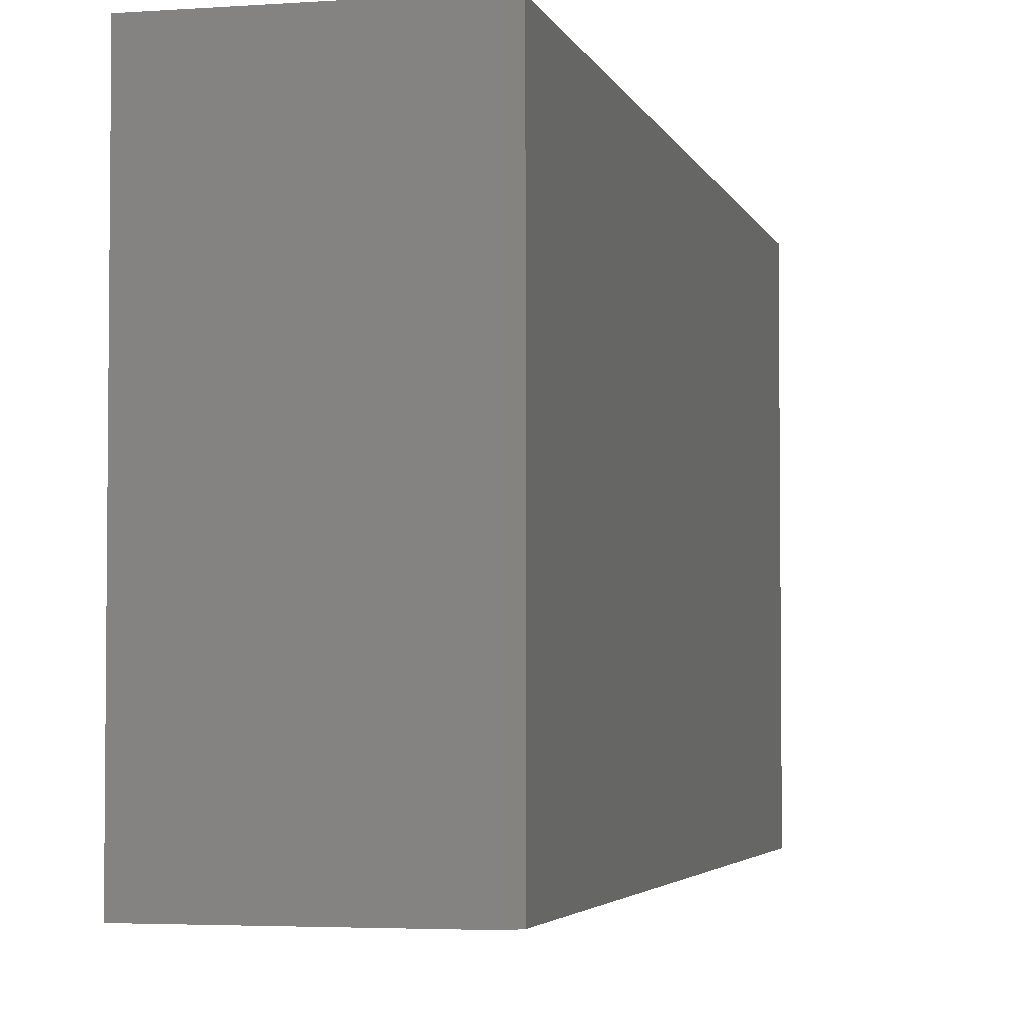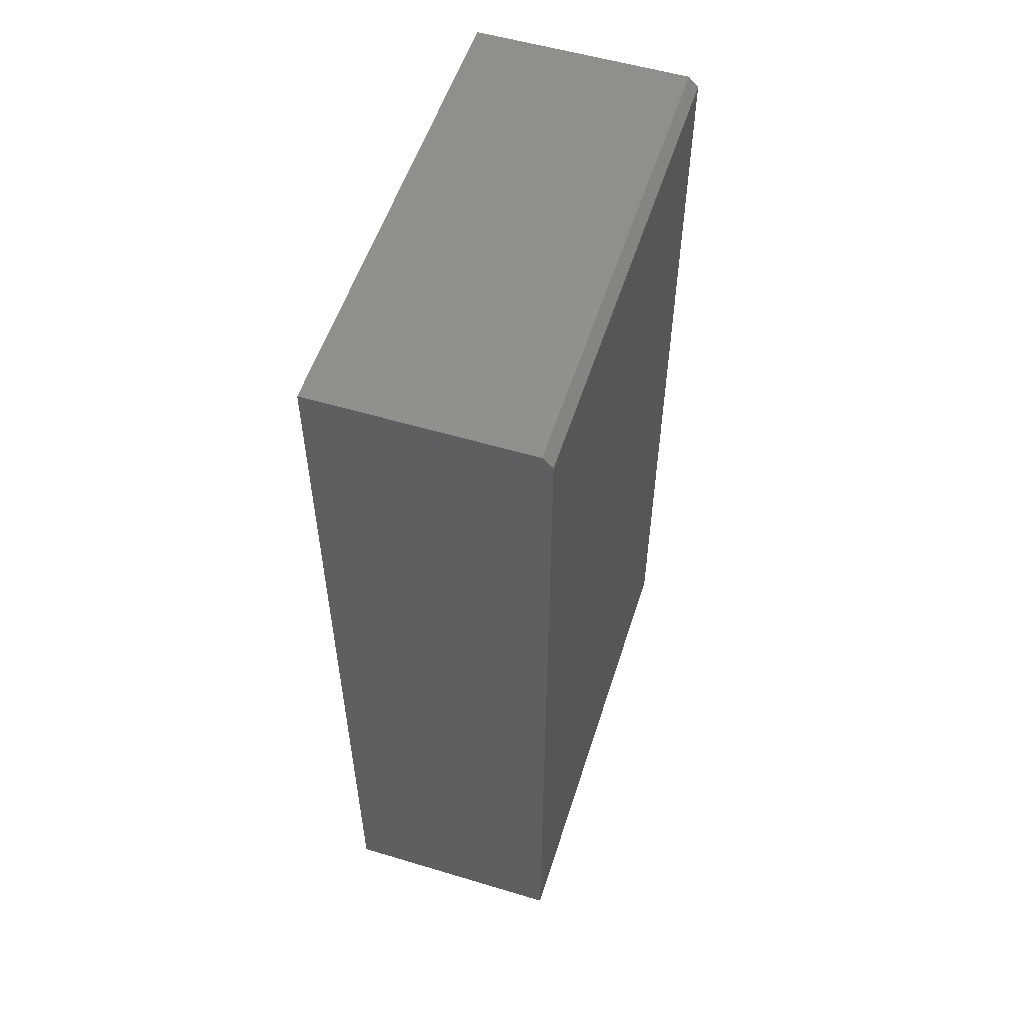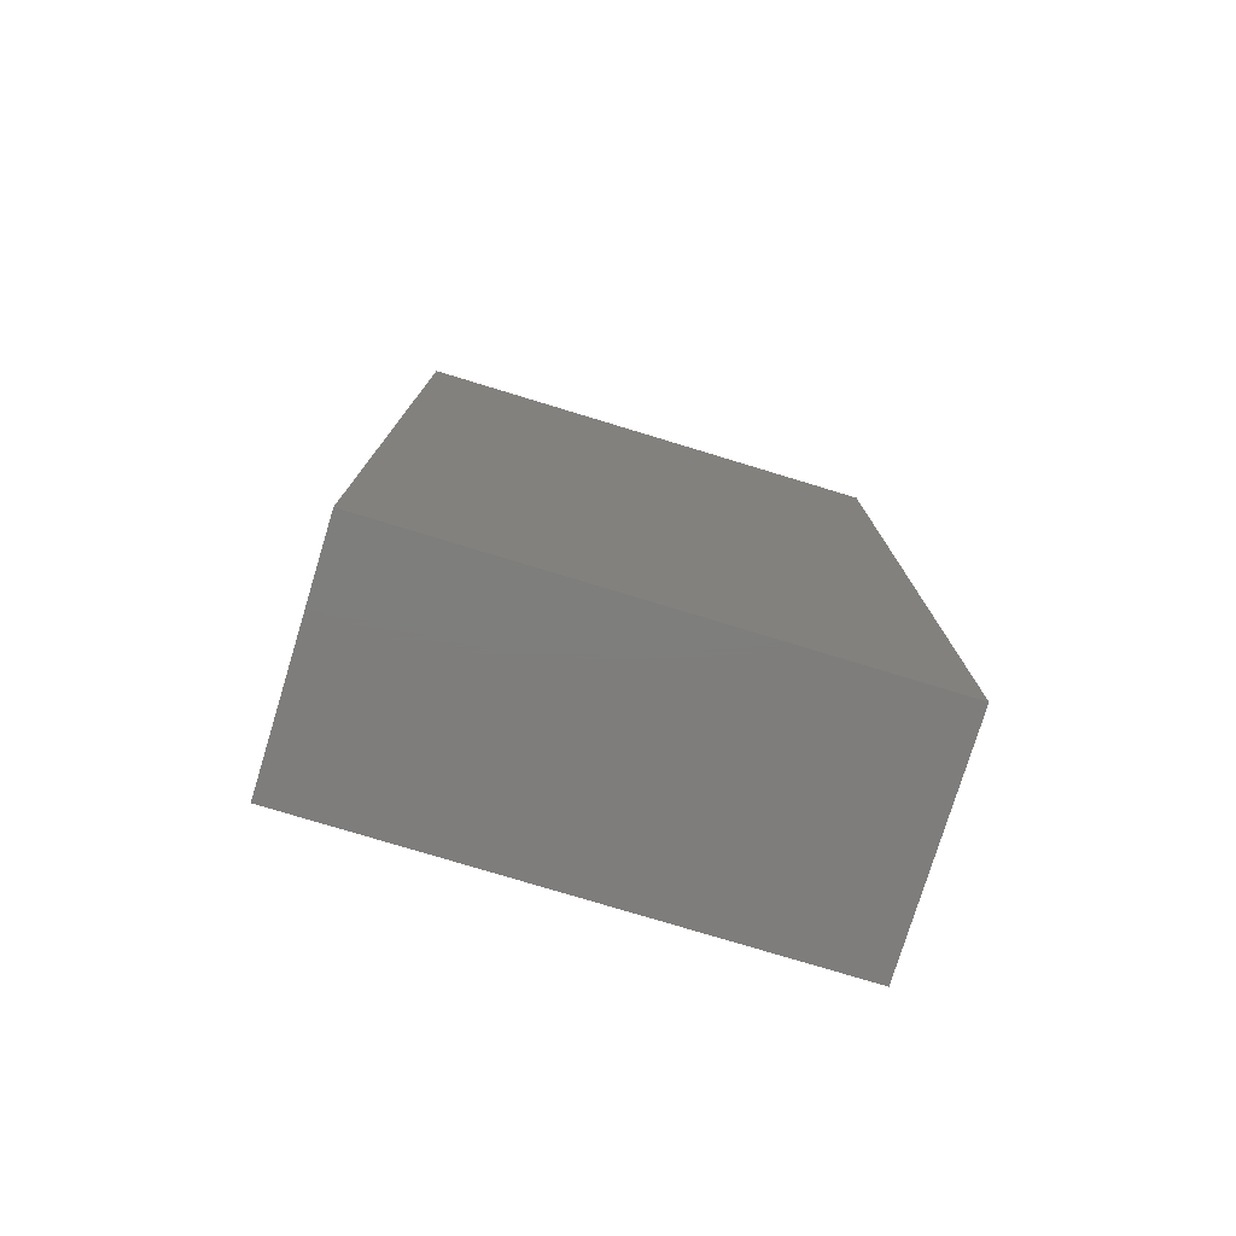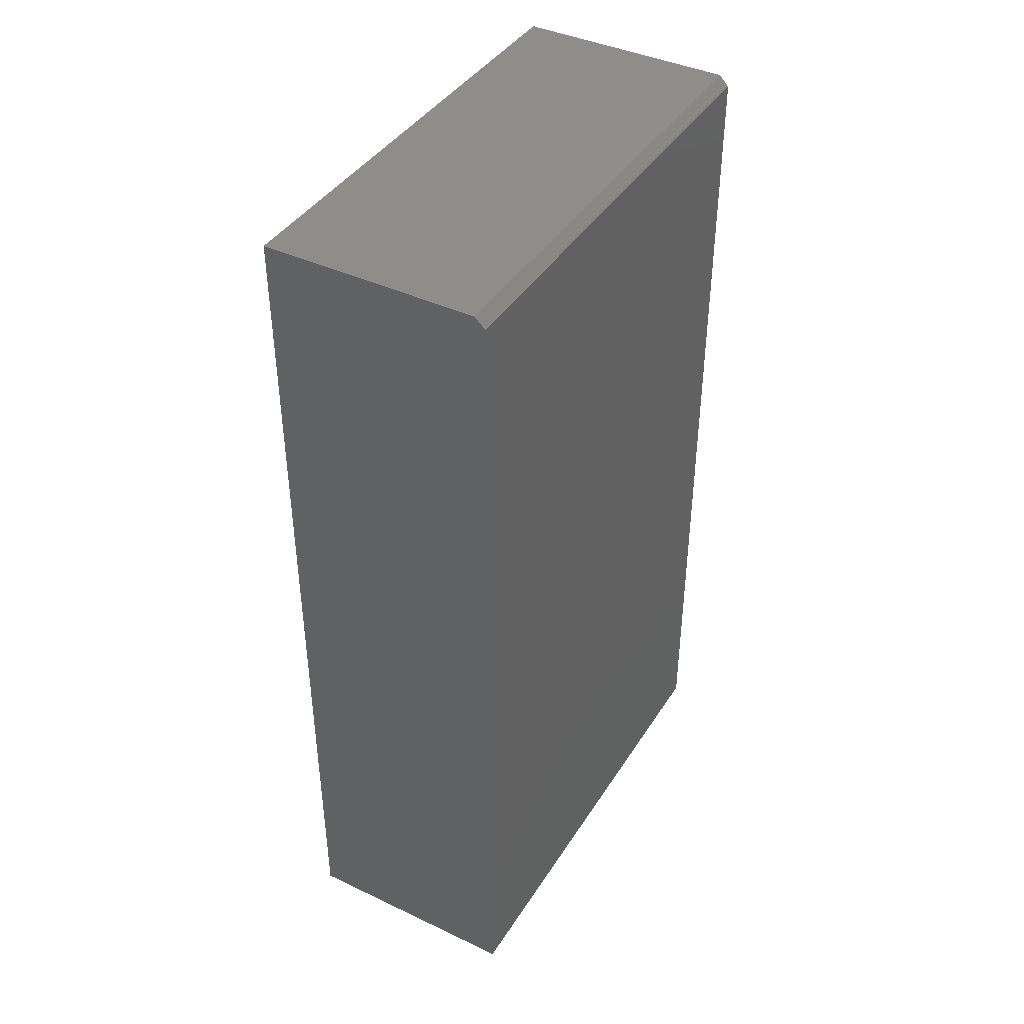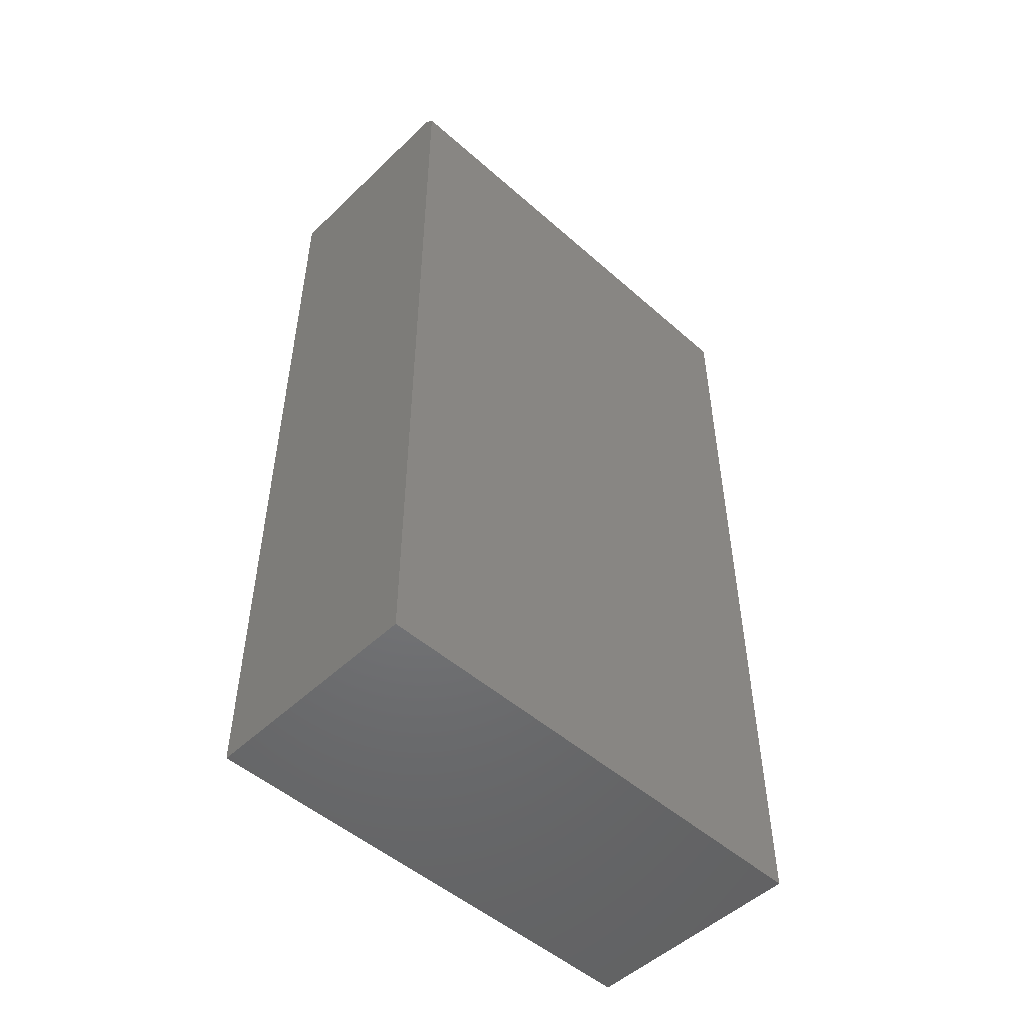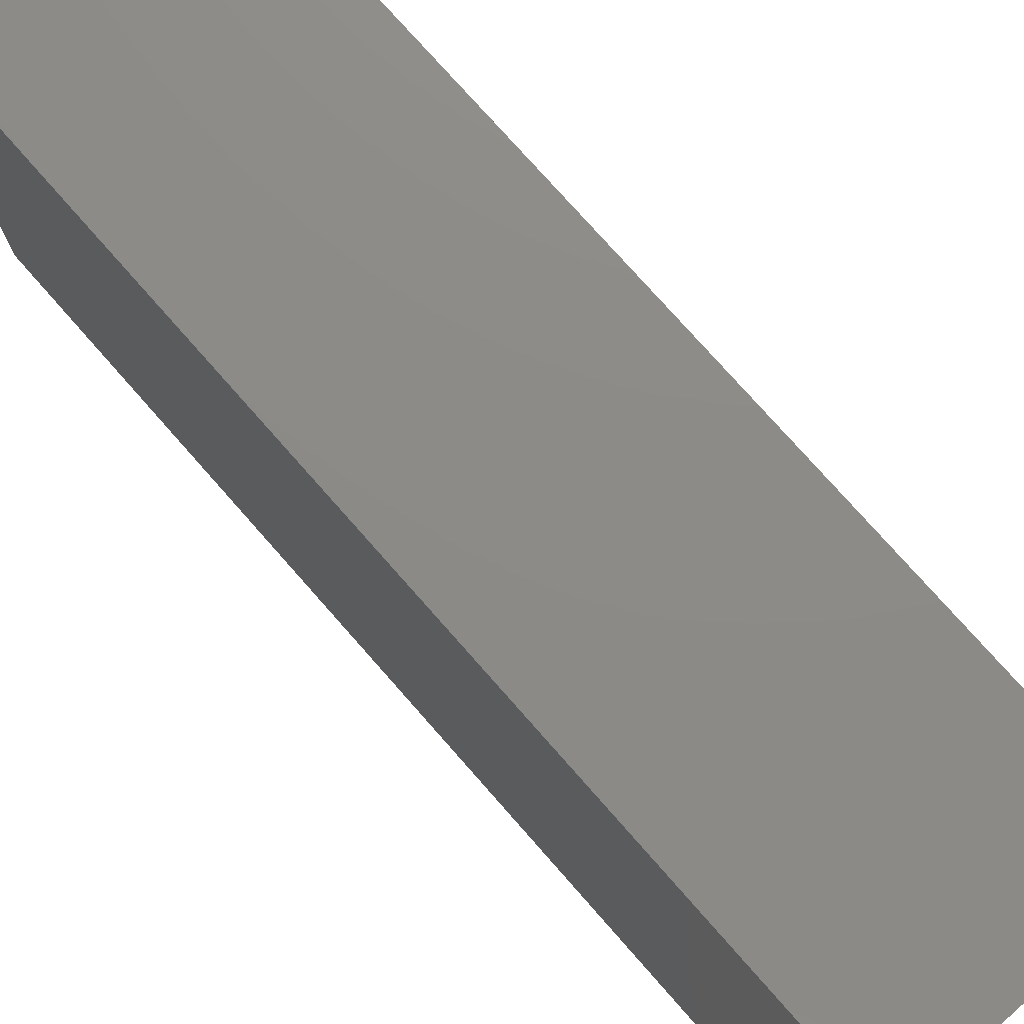
<metadata>
{"format":"stl","ext":"stl","renderer":"f3d","projection":"perspective","resolution":1024,"background":"white","views":[{"elev":-3.6,"azim":-166.4,"up":"+Z"},{"elev":54.7,"azim":-162.4,"up":"+Y"},{"elev":-77.5,"azim":73.1,"up":"+Y"},{"elev":41.3,"azim":-150.2,"up":"+Y"},{"elev":-50.4,"azim":-133.9,"up":"+Y"},{"elev":76.4,"azim":138.6,"up":"+Z"}]}
</metadata>
<code>
# stl→obj: 10 verts, 16 faces
v -0.1797 -0.6875 0.75
v 0.1697 -0.6875 0.75
v -0.1797 0.6797 0.75
v 0.1697 0.6953 0.75
v -0.1641 0.6953 0.75
v -0.1641 0.6953 0
v 0.1697 0.6953 0
v -0.1797 0.6797 0
v 0.1697 -0.6875 0
v -0.1797 -0.6875 0
f 1 2 3
f 3 2 4
f 3 4 5
f 6 7 8
f 8 7 9
f 8 9 10
f 3 8 1
f 1 8 10
f 7 6 4
f 4 6 5
f 6 8 5
f 5 8 3
f 2 9 4
f 4 9 7
f 10 9 1
f 1 9 2

</code>
